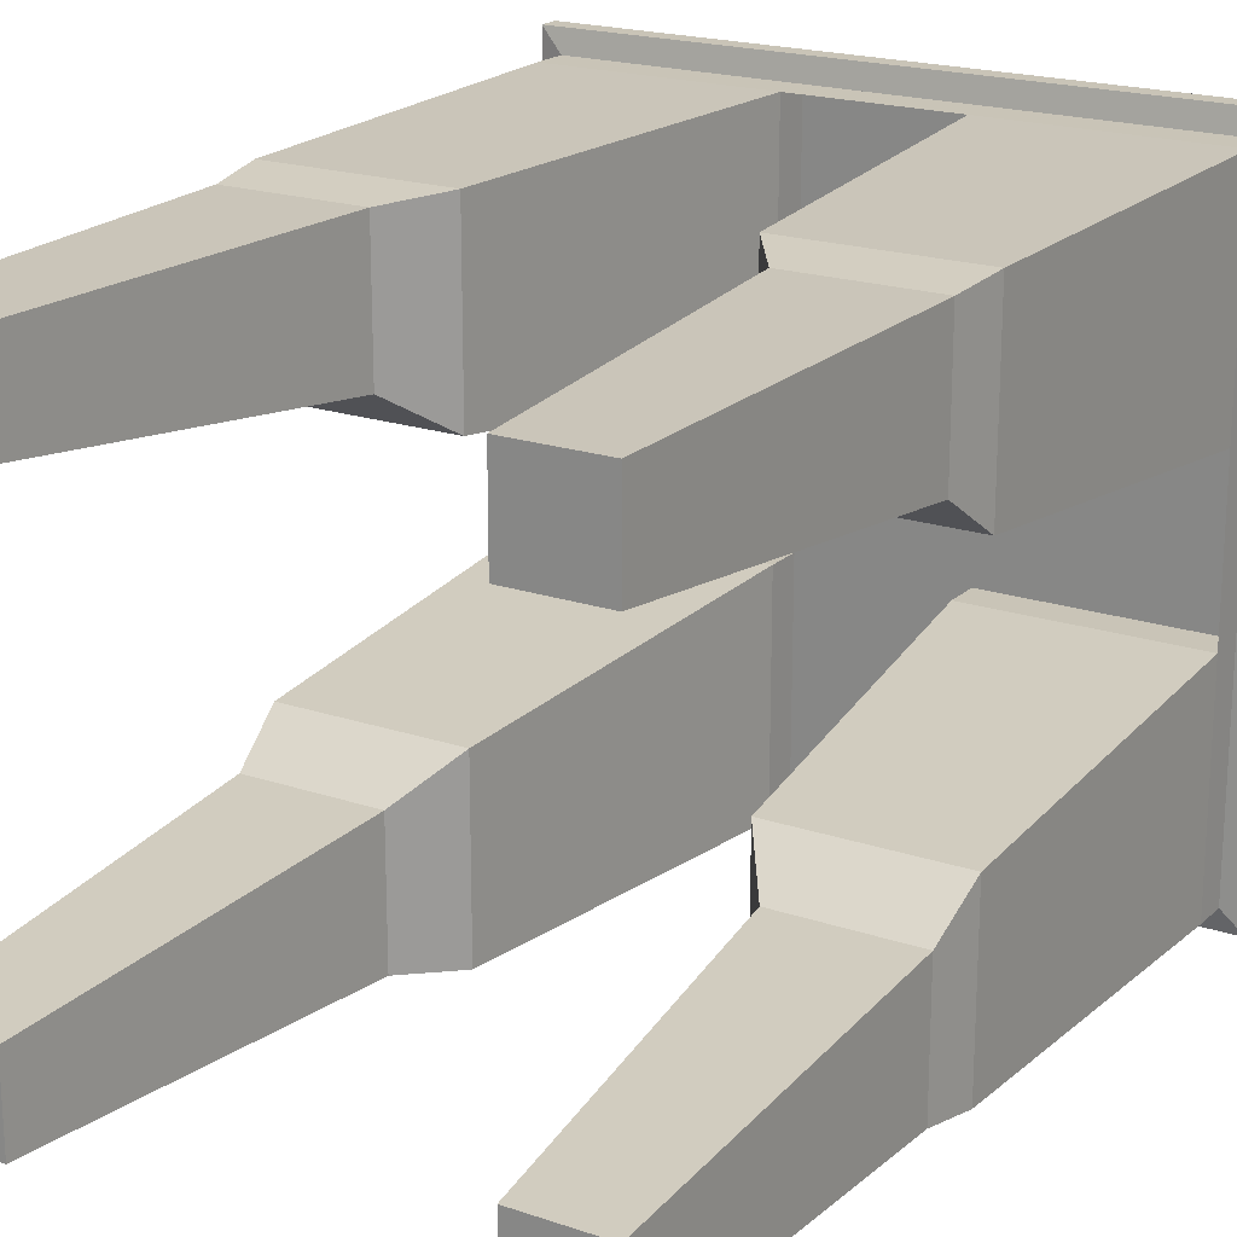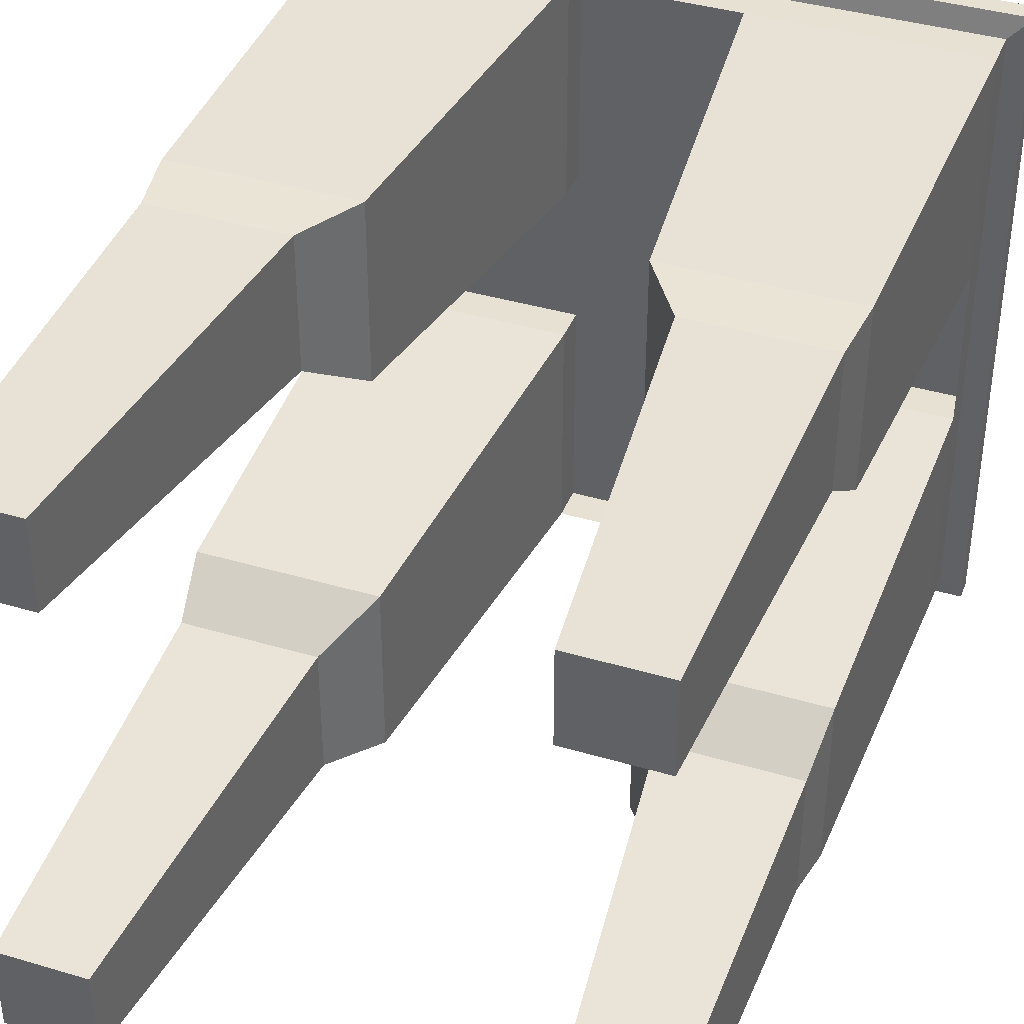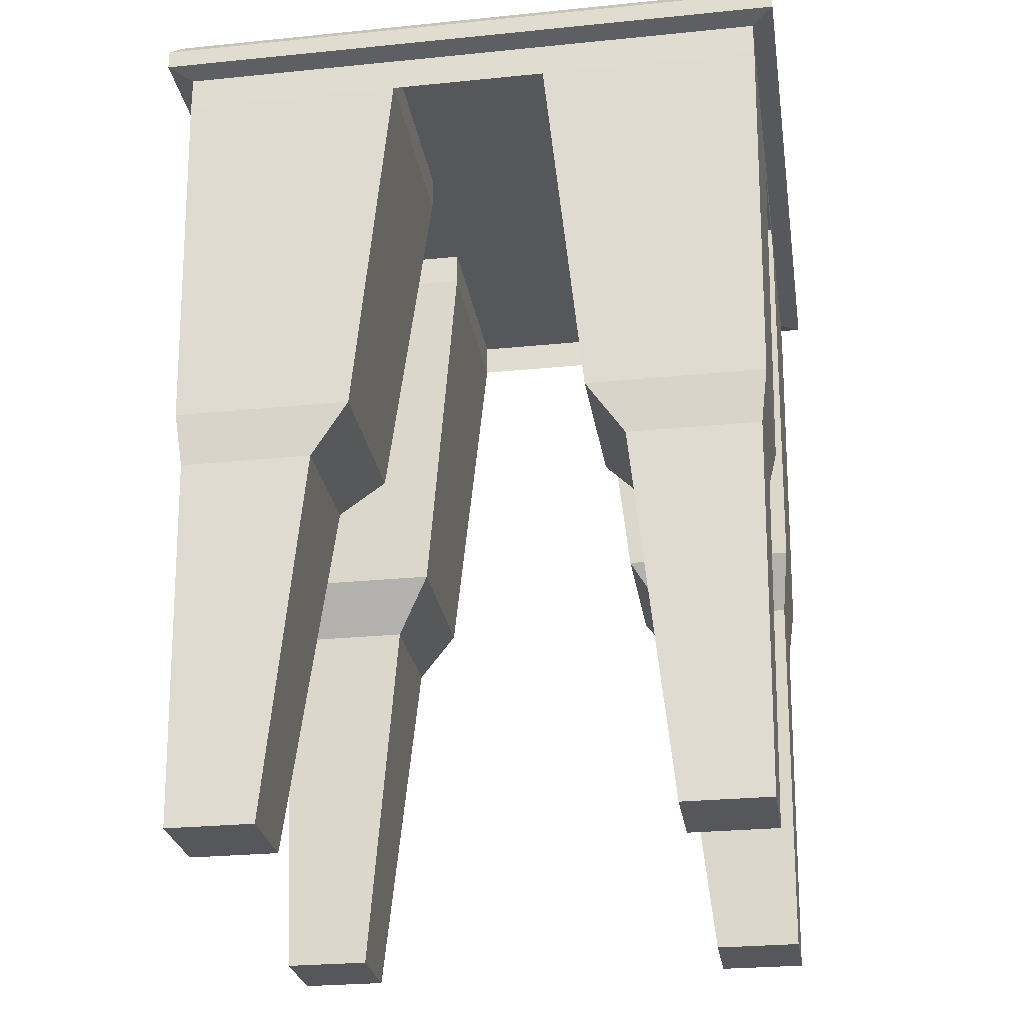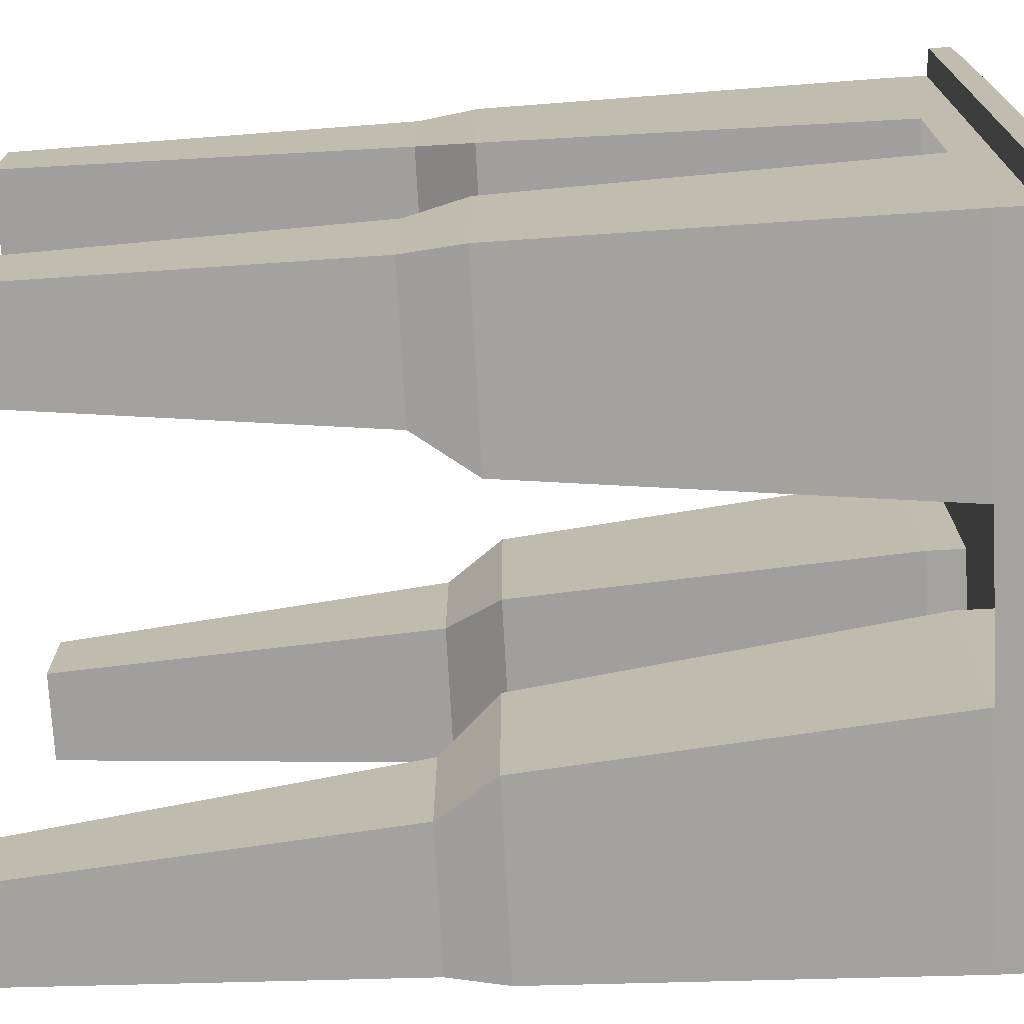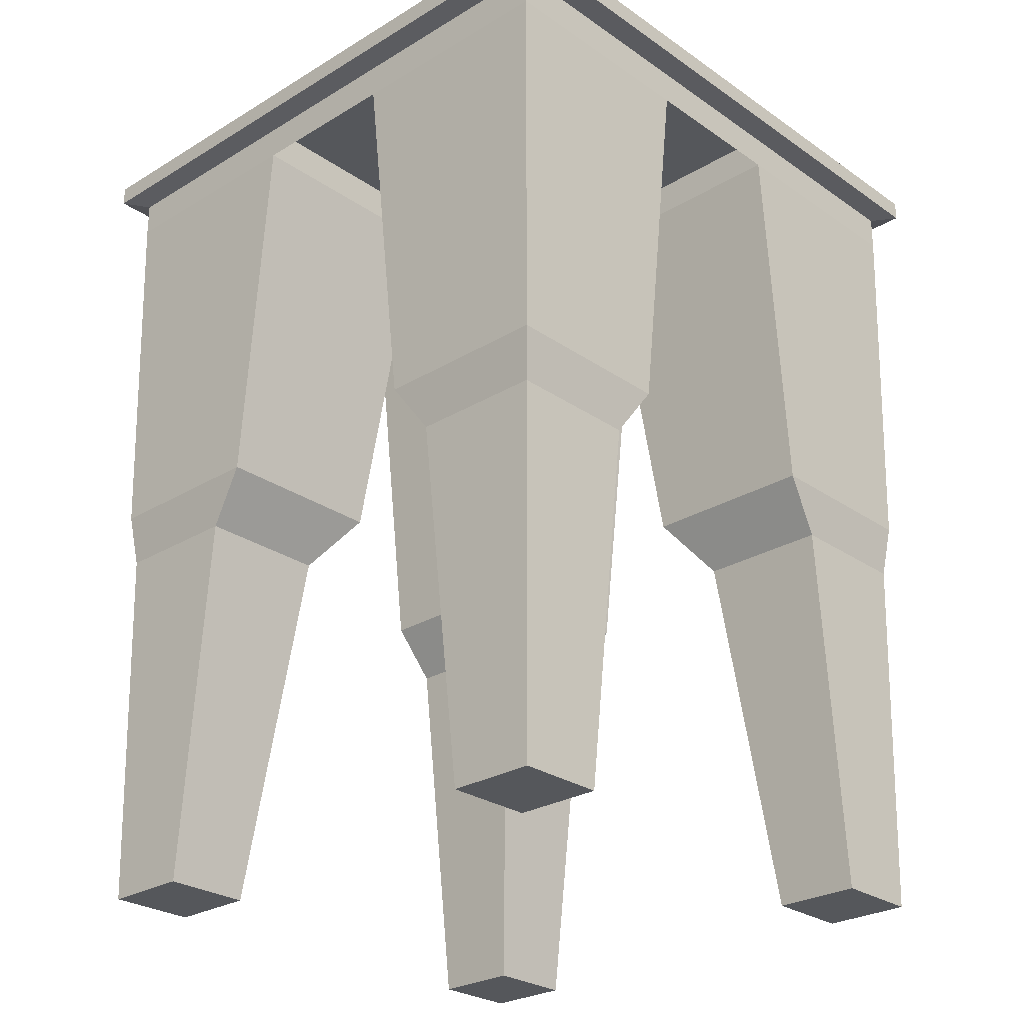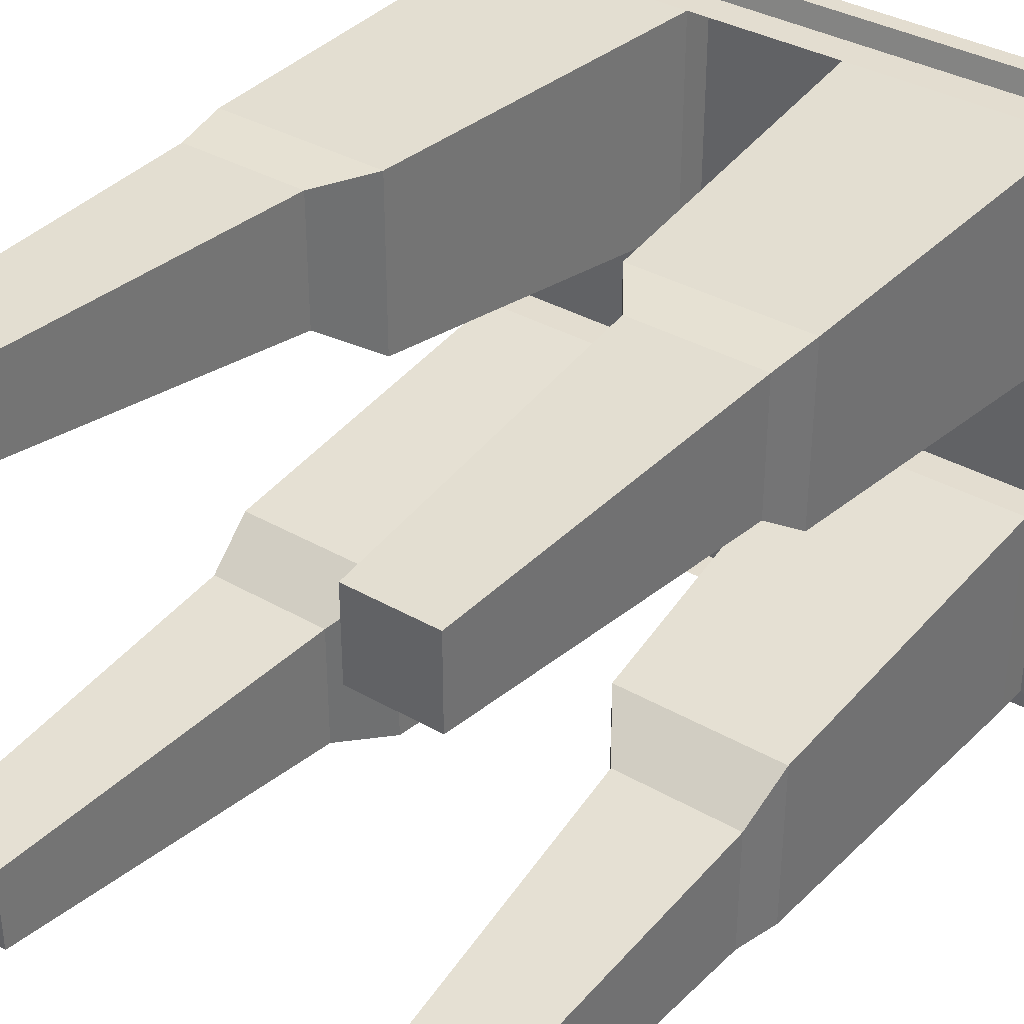
<metadata>
{"format":"obj","ext":"obj","renderer":"f3d","projection":"perspective","resolution":1024,"background":"white","views":[{"elev":19.9,"azim":32.1,"up":"+Z"},{"elev":39.4,"azim":20.3,"up":"+Z"},{"elev":-26.8,"azim":98.9,"up":"+Y"},{"elev":-72.8,"azim":93.1,"up":"+Z"},{"elev":-26.9,"azim":-136.9,"up":"+Y"},{"elev":35.6,"azim":37.2,"up":"+Z"}]}
</metadata>
<code>
o Cube.003_Cube.011
v -0.3063 0.002657 0.3063
v -0.3294 0.8801 0.3294
v -0.3063 0.002657 0.2118
v -0.3294 0.8801 0.08727
v -0.2118 0.002657 0.3063
v -0.08727 0.8801 0.3294
v -0.2118 0.002657 0.2118
v -0.08727 0.8801 0.08727
v -0.3063 0.002657 -0.2118
v -0.3294 0.8801 -0.08727
v -0.3063 0.002657 -0.3063
v -0.3294 0.8801 -0.3294
v -0.2118 0.002657 -0.2118
v -0.08727 0.8801 -0.08727
v -0.2118 0.002657 -0.3063
v -0.08727 0.8801 -0.3294
v 0.2118 0.002657 0.3063
v 0.08727 0.8801 0.3294
v 0.2118 0.002657 0.2118
v 0.08727 0.8801 0.08727
v 0.3063 0.002657 0.3063
v 0.3294 0.8801 0.3294
v 0.3063 0.002657 0.2118
v 0.3294 0.8801 0.08727
v 0.2118 0.002657 -0.2118
v 0.08727 0.8801 -0.08727
v 0.2118 0.002657 -0.3063
v 0.08727 0.8801 -0.3294
v 0.3063 0.002657 -0.2118
v 0.3294 0.8801 -0.08727
v 0.3063 0.002657 -0.3063
v 0.3294 0.8801 -0.3294
v -0.3294 0.9184 0.3294
v -0.3294 0.9184 0.08727
v -0.08727 0.9184 0.08727
v -0.08727 0.9184 0.3294
v -0.3294 0.9184 -0.08727
v -0.3294 0.9184 -0.3294
v -0.08727 0.9184 -0.3294
v -0.08727 0.9184 -0.08727
v 0.08727 0.9184 0.3294
v 0.08727 0.9184 0.08727
v 0.3294 0.9184 0.08727
v 0.3294 0.9184 0.3294
v 0.08727 0.9184 -0.08727
v 0.08727 0.9184 -0.3294
v 0.3294 0.9184 -0.3294
v 0.3294 0.9184 -0.08727
v -0.3531 0.9237 0.3531
v -0.3531 0.9237 0.09355
v -0.09355 0.9237 0.3531
v -0.3531 0.9237 -0.09355
v -0.3531 0.9237 -0.3531
v -0.09355 0.9237 -0.3531
v 0.09355 0.9237 0.3531
v 0.3531 0.9237 0.09355
v 0.3531 0.9237 0.3531
v 0.09355 0.9237 -0.3531
v 0.3531 0.9237 -0.3531
v 0.3531 0.9237 -0.09355
v -0.3531 0.9454 0.3531
v -0.3531 0.9454 0.09355
v -0.09355 0.9454 0.3531
v -0.3531 0.9454 -0.09355
v -0.3531 0.9454 -0.3531
v -0.09355 0.9454 -0.3531
v 0.09355 0.9454 0.3531
v 0.3531 0.9454 0.09355
v 0.3531 0.9454 0.3531
v 0.09355 0.9454 -0.3531
v 0.3531 0.9454 -0.3531
v 0.3531 0.9454 -0.09355
v -0.3415 0.9588 0.3415
v -0.3415 0.9588 0.09048
v -0.09048 0.9588 0.3415
v -0.3415 0.9588 -0.09048
v -0.3415 0.9588 -0.3415
v -0.09048 0.9588 -0.3415
v 0.09048 0.9588 0.3415
v 0.3415 0.9588 0.09048
v 0.3415 0.9588 0.3415
v 0.09048 0.9588 -0.3415
v 0.3415 0.9588 -0.3415
v 0.3415 0.9588 -0.09048
v -0.1229 0.9723 0.1229
v -0.1229 0.9723 0.03254
v -0.03675 0.9723 0.1229
v -0.1229 0.9723 -0.03254
v -0.1229 0.9723 -0.1229
v -0.03675 0.9723 -0.1229
v 0.03675 0.9723 0.1229
v 0.1229 0.9723 0.03254
v 0.1229 0.9723 0.1229
v 0.03675 0.9723 -0.1229
v 0.1229 0.9723 -0.1229
v 0.1229 0.9723 -0.03254
v -0.03675 0.9648 -0.03254
v 0.03675 0.9648 -0.03254
v -0.03675 0.9648 0.03254
v 0.03675 0.9648 0.03254
v -0.314 0.4121 0.314
v -0.3217 0.4706 0.3217
v -0.3217 0.4706 0.1288
v -0.314 0.4121 0.1703
v -0.1288 0.4706 0.1288
v -0.1703 0.4121 0.1703
v -0.1288 0.4706 0.3217
v -0.1703 0.4121 0.314
v 0.1703 0.4121 0.314
v 0.1288 0.4706 0.3217
v 0.1288 0.4706 0.1288
v 0.1703 0.4121 0.1703
v 0.3217 0.4706 0.1288
v 0.314 0.4121 0.1703
v 0.3217 0.4706 0.3217
v 0.314 0.4121 0.314
v 0.1703 0.4121 -0.1703
v 0.1288 0.4706 -0.1288
v 0.1288 0.4706 -0.3217
v 0.1703 0.4121 -0.314
v 0.3217 0.4706 -0.3217
v 0.314 0.4121 -0.314
v 0.3217 0.4706 -0.1288
v 0.314 0.4121 -0.1703
v -0.314 0.4121 -0.1703
v -0.3217 0.4706 -0.1288
v -0.3217 0.4706 -0.3217
v -0.314 0.4121 -0.314
v -0.1288 0.4706 -0.3217
v -0.1703 0.4121 -0.314
v -0.1288 0.4706 -0.1288
v -0.1703 0.4121 -0.1703
f 101 3 1
f 104 7 3
f 108 7 106
f 101 5 108
f 3 5 1
f 12 39 16
f 128 9 125
f 128 15 11
f 130 13 15
f 125 13 132
f 11 13 9
f 32 48 30
f 109 19 17
f 116 23 114
f 19 21 17
f 18 36 6
f 120 25 117
f 122 27 120
f 122 29 31
f 124 25 29
f 27 29 25
f 2 34 4
f 4 37 10
f 24 44 22
f 22 41 18
f 30 43 24
f 6 33 2
f 110 22 18
f 111 24 113
f 35 33 36
f 39 37 40
f 43 41 44
f 47 45 48
f 41 35 42
f 42 48 43
f 34 40 35
f 45 39 46
f 35 45 42
f 28 47 32
f 10 38 12
f 16 46 28
f 39 58 46
f 38 54 39
f 43 60 56
f 47 58 59
f 34 52 37
f 33 51 49
f 44 56 57
f 33 50 34
f 41 51 36
f 47 60 48
f 38 52 53
f 44 55 41
f 59 72 60
f 56 69 57
f 54 70 58
f 51 61 49
f 55 63 51
f 57 67 55
f 52 65 53
f 60 68 56
f 58 71 59
f 53 66 54
f 50 64 52
f 49 62 50
f 62 73 74
f 72 83 84
f 68 81 69
f 66 82 70
f 63 73 61
f 67 75 63
f 67 81 79
f 64 77 65
f 72 80 68
f 70 83 71
f 66 77 78
f 62 76 64
f 76 86 88
f 74 85 86
f 84 95 96
f 80 93 81
f 78 94 82
f 75 85 73
f 79 87 75
f 79 93 91
f 76 89 77
f 84 92 80
f 82 95 83
f 78 89 90
f 96 100 92
f 92 91 93
f 100 87 91
f 86 87 99
f 94 96 95
f 90 98 94
f 97 100 98
f 99 88 86
f 88 90 89
f 2 107 6
f 102 108 107
f 6 105 8
f 129 132 130
f 4 105 103
f 2 103 102
f 102 104 101
f 19 114 23
f 17 116 109
f 109 115 110
f 22 113 24
f 115 114 113
f 18 111 110
f 132 126 125
f 30 118 123
f 32 123 121
f 121 124 122
f 32 119 28
f 121 120 119
f 28 118 26
f 10 131 14
f 16 131 129
f 12 129 127
f 127 130 128
f 12 126 10
f 127 125 126
f 117 123 118
f 117 119 120
f 112 113 114
f 110 112 109
f 103 106 104
f 106 107 108
f 48 26 30
f 40 10 14
f 45 28 26
f 39 14 16
f 42 24 20
f 41 20 18
f 35 6 8
f 34 8 4
f 101 104 3
f 104 106 7
f 108 5 7
f 101 1 5
f 3 7 5
f 12 38 39
f 128 11 9
f 128 130 15
f 130 132 13
f 125 9 13
f 11 15 13
f 32 47 48
f 109 112 19
f 116 21 23
f 19 23 21
f 18 41 36
f 120 27 25
f 122 31 27
f 122 124 29
f 124 117 25
f 27 31 29
f 2 33 34
f 4 34 37
f 24 43 44
f 22 44 41
f 30 48 43
f 6 36 33
f 110 115 22
f 111 20 24
f 35 34 33
f 39 38 37
f 43 42 41
f 47 46 45
f 41 36 35
f 42 45 48
f 34 37 40
f 45 40 39
f 35 40 45
f 28 46 47
f 10 37 38
f 16 39 46
f 39 54 58
f 38 53 54
f 43 48 60
f 47 46 58
f 34 50 52
f 33 36 51
f 44 43 56
f 33 49 50
f 41 55 51
f 47 59 60
f 38 37 52
f 44 57 55
f 59 71 72
f 56 68 69
f 54 66 70
f 51 63 61
f 55 67 63
f 57 69 67
f 52 64 65
f 60 72 68
f 58 70 71
f 53 65 66
f 50 62 64
f 49 61 62
f 62 61 73
f 72 71 83
f 68 80 81
f 66 78 82
f 63 75 73
f 67 79 75
f 67 69 81
f 64 76 77
f 72 84 80
f 70 82 83
f 66 65 77
f 62 74 76
f 76 74 86
f 74 73 85
f 84 83 95
f 80 92 93
f 78 90 94
f 75 87 85
f 79 91 87
f 79 81 93
f 76 88 89
f 84 96 92
f 82 94 95
f 78 77 89
f 96 98 100
f 92 100 91
f 100 99 87
f 86 85 87
f 94 98 96
f 90 97 98
f 97 99 100
f 99 97 88
f 88 97 90
f 2 102 107
f 102 101 108
f 6 107 105
f 129 131 132
f 4 8 105
f 2 4 103
f 102 103 104
f 19 112 114
f 17 21 116
f 109 116 115
f 22 115 113
f 115 116 114
f 18 20 111
f 132 131 126
f 30 26 118
f 32 30 123
f 121 123 124
f 32 121 119
f 121 122 120
f 28 119 118
f 10 126 131
f 16 14 131
f 12 16 129
f 127 129 130
f 12 127 126
f 127 128 125
f 117 124 123
f 117 118 119
f 112 111 113
f 110 111 112
f 103 105 106
f 106 105 107
f 48 45 26
f 40 37 10
f 45 46 28
f 39 40 14
f 42 43 24
f 41 42 20
f 35 36 6
f 34 35 8

</code>
